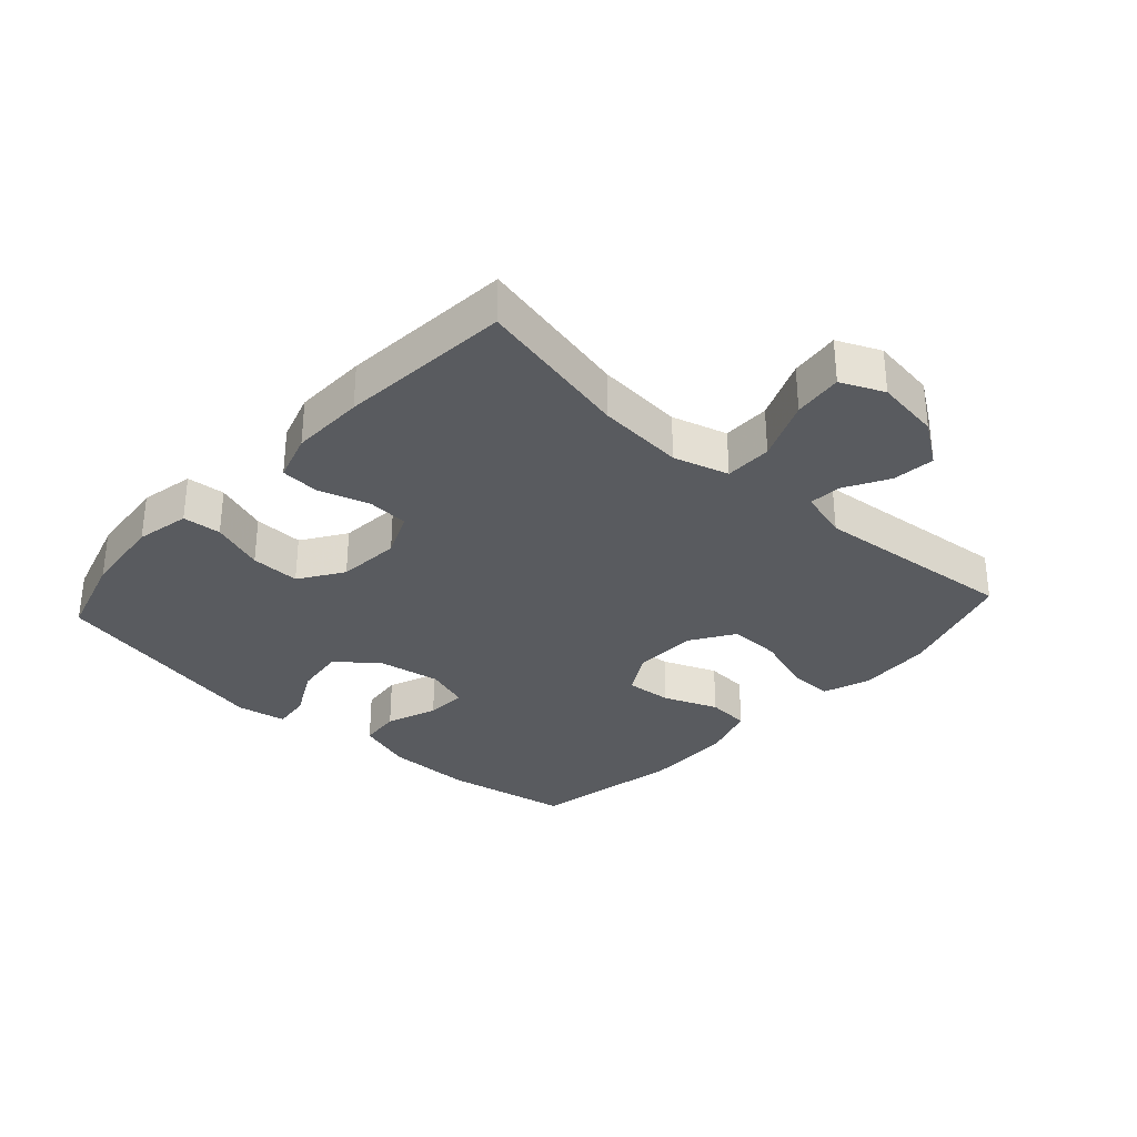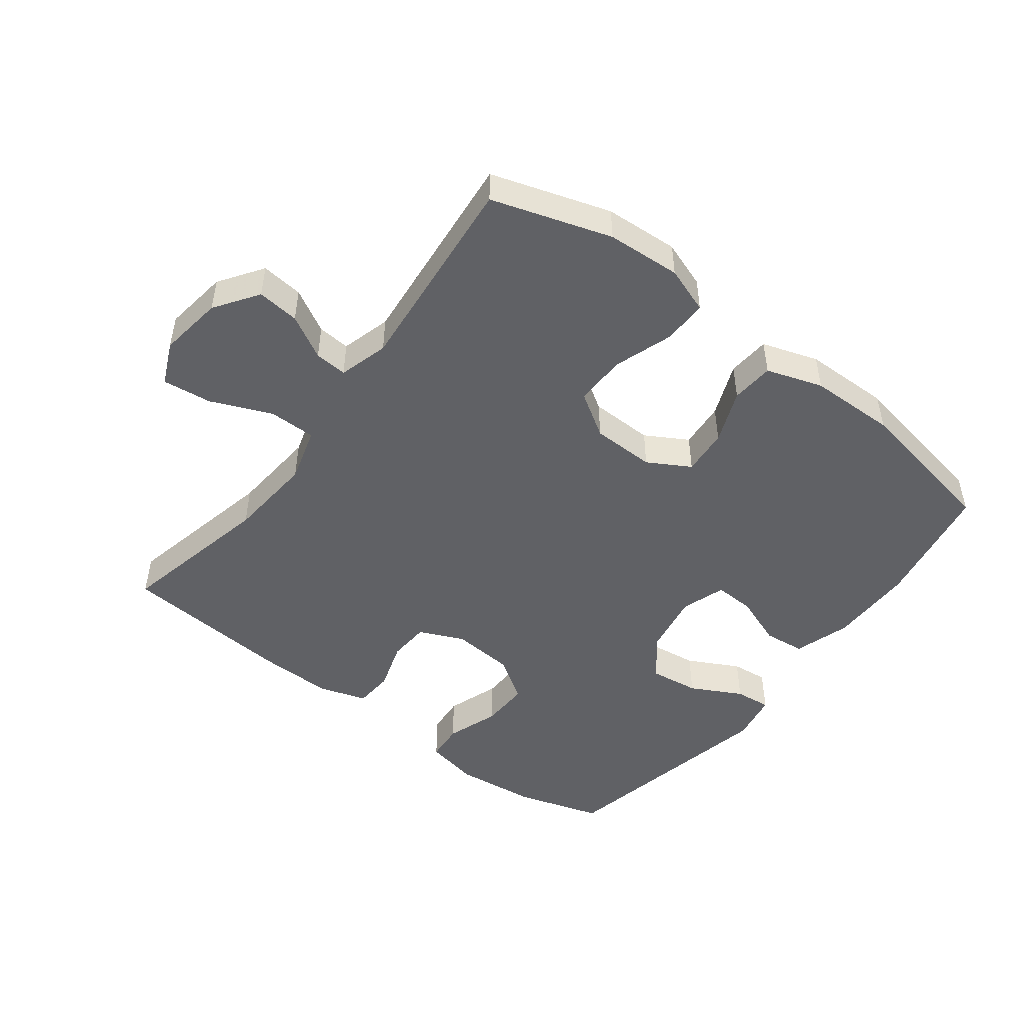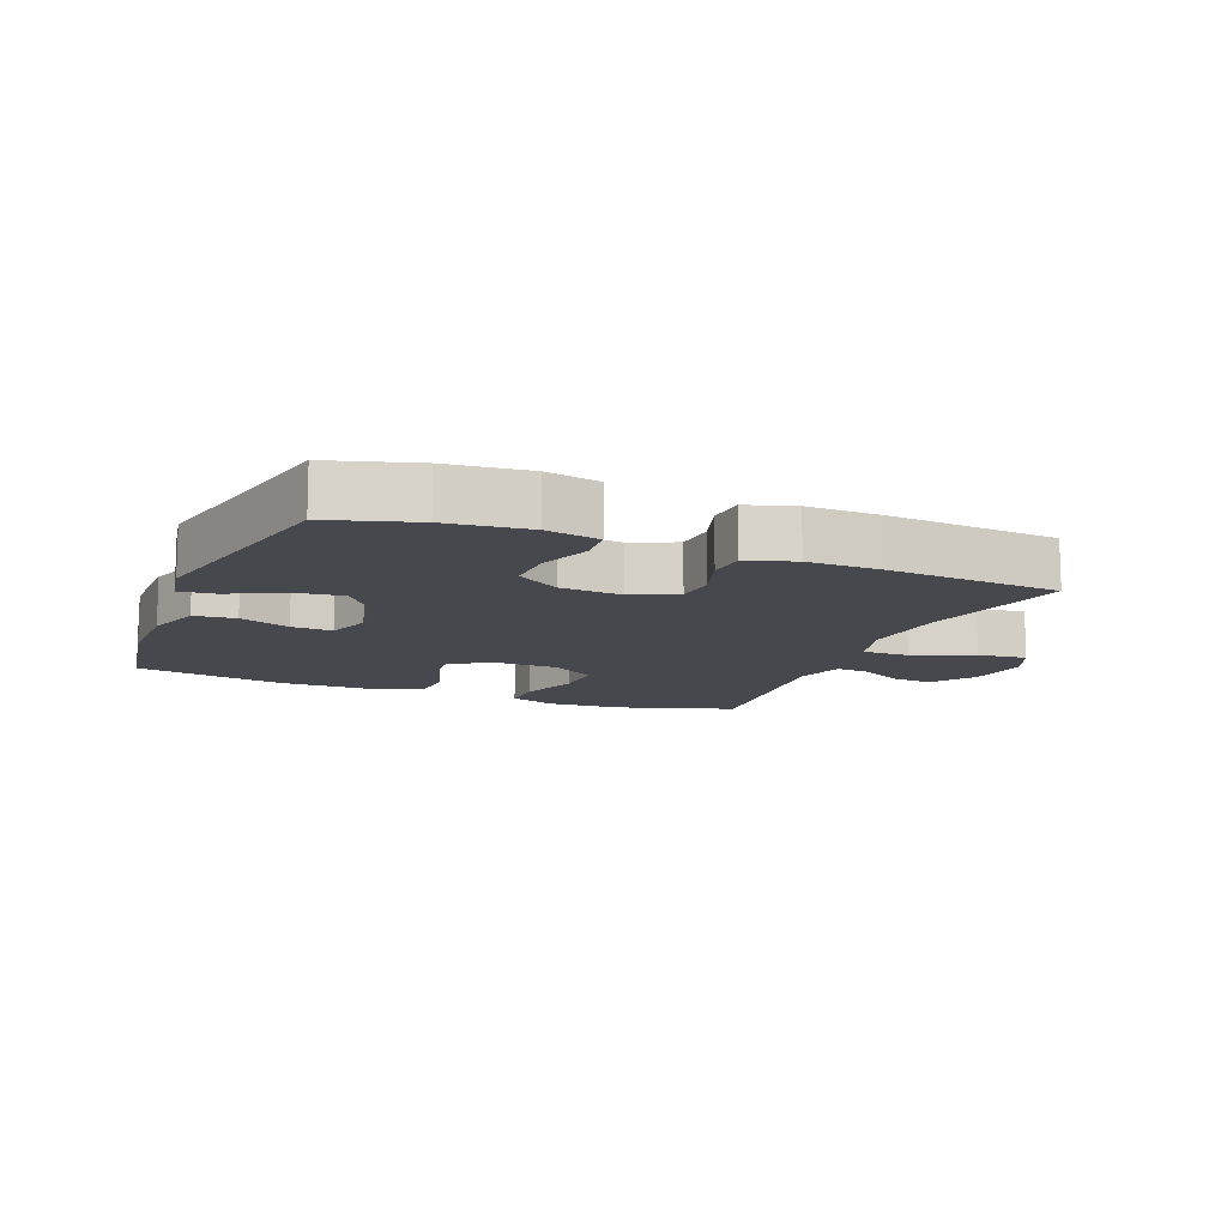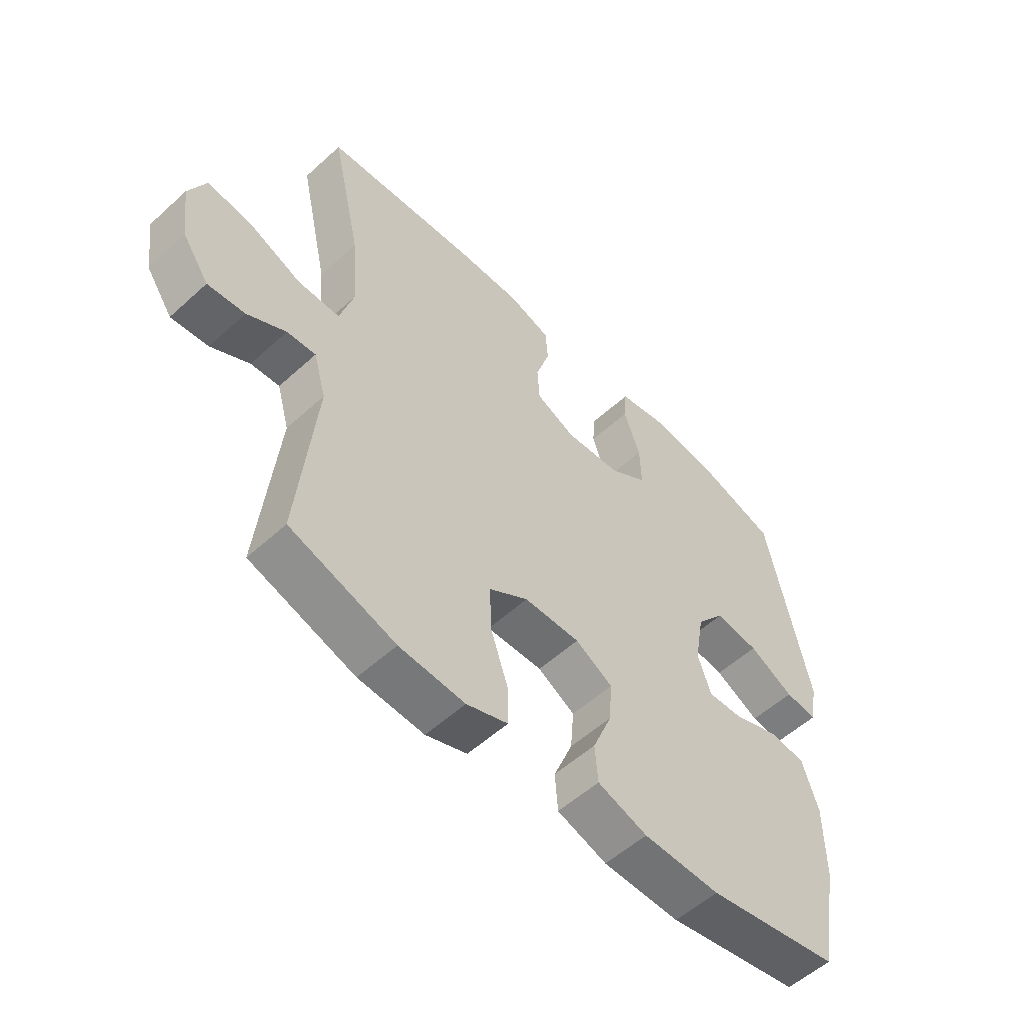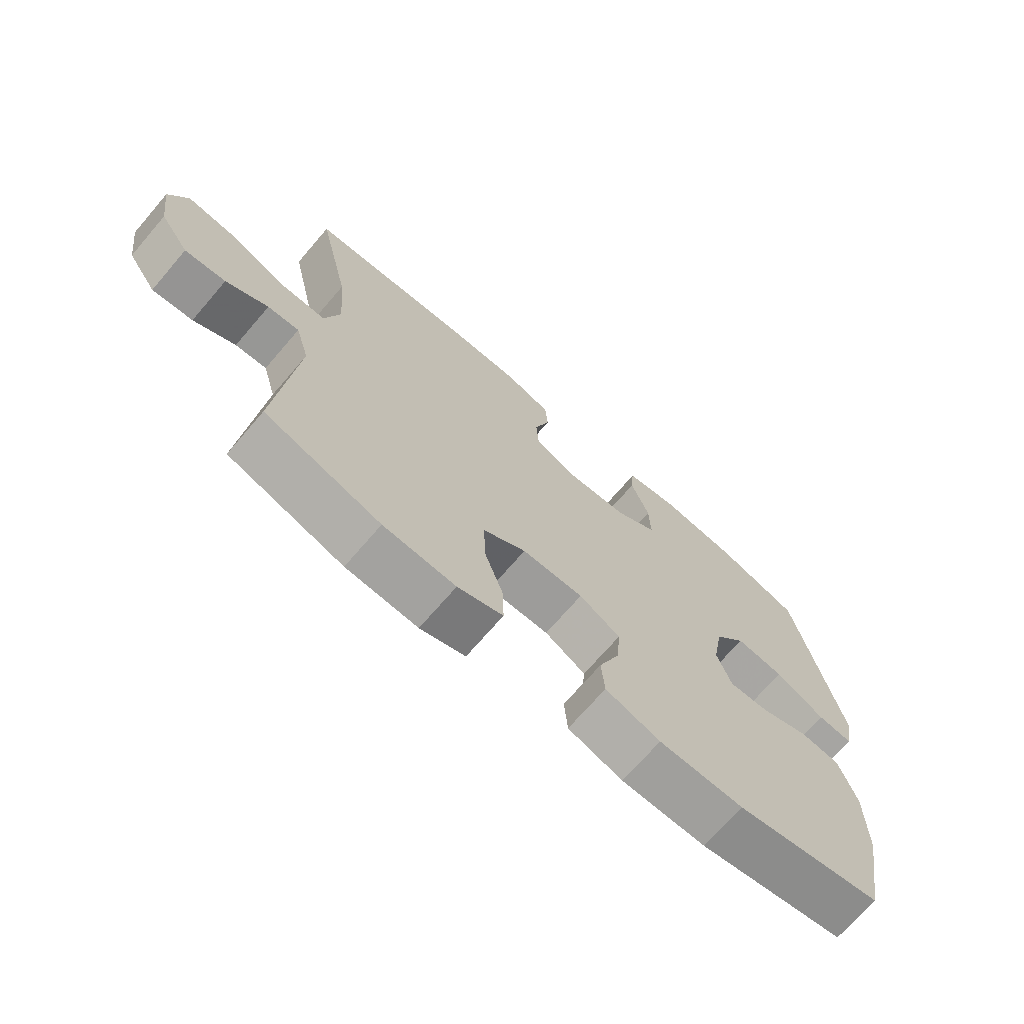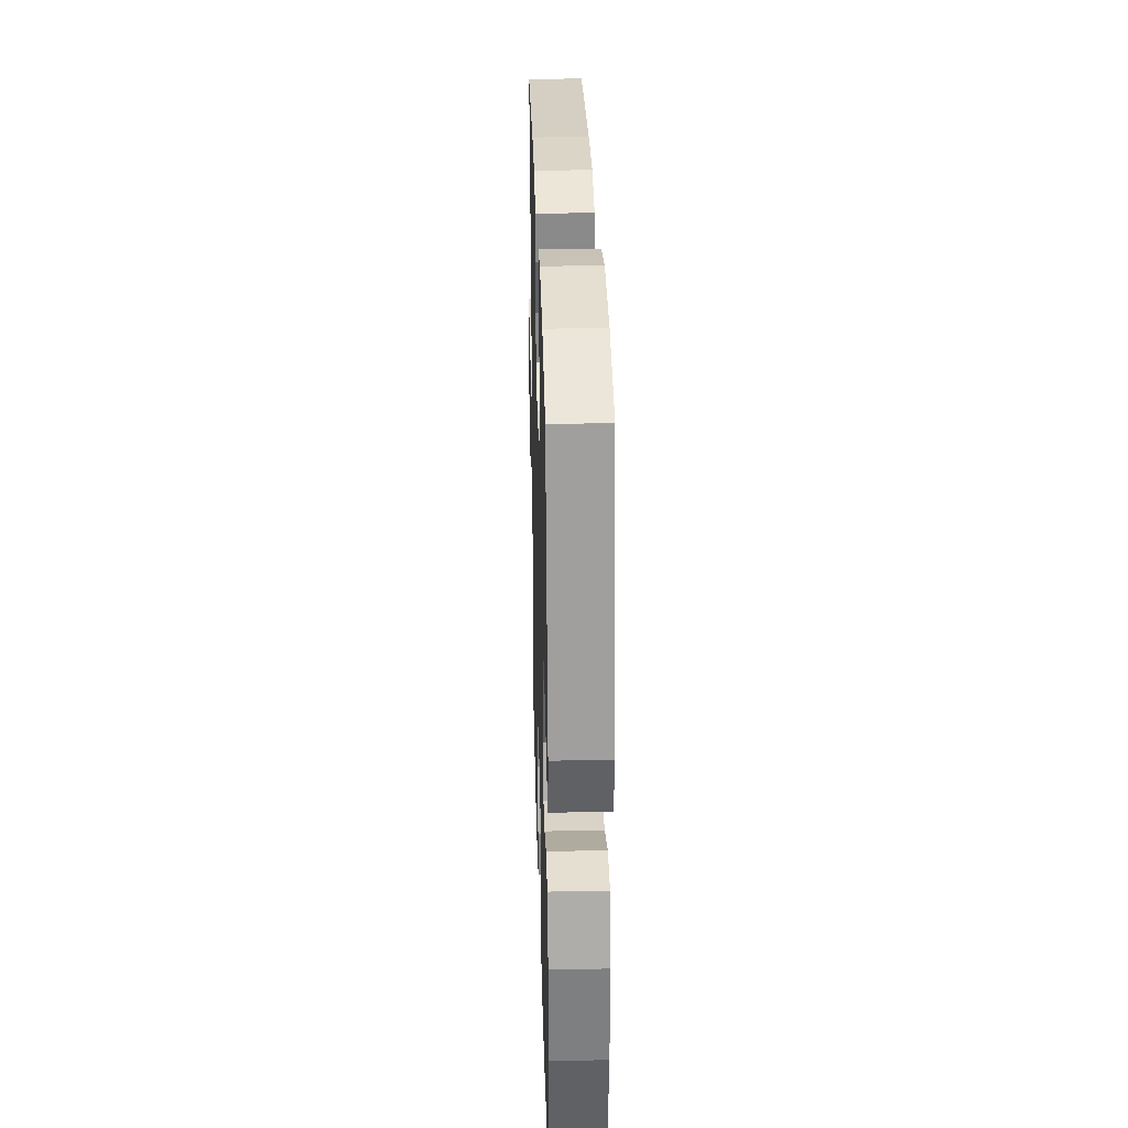
<metadata>
{"format":"obj","ext":"obj","renderer":"f3d","projection":"perspective","resolution":1024,"background":"white","views":[{"elev":-32.0,"azim":47.6,"up":"+Y"},{"elev":-48.4,"azim":142.7,"up":"+Y"},{"elev":-11.8,"azim":-22.2,"up":"+Y"},{"elev":-55.2,"azim":133.8,"up":"+Z"},{"elev":-70.7,"azim":139.3,"up":"+Z"},{"elev":30.5,"azim":-91.6,"up":"+Z"}]}
</metadata>
<code>
v 0.5 0.07 -0.5
v 0.314 0.07 -0.559
v 0.198 0.07 -0.566
v 0.125 0.07 -0.54
v 0.126 0.07 -0.47
v 0.157 0.07 -0.378
v 0.159 0.07 -0.297
v 0.09 0.07 -0.253
v -0.009 0.07 -0.251
v -0.075 0.07 -0.289
v -0.069 0.07 -0.362
v -0.035 0.07 -0.446
v -0.04 0.07 -0.513
v -0.128 0.07 -0.542
v -0.264 0.07 -0.544
v -0.5 0.07 -0.5
v -0.536 0.07 -0.303
v -0.536 0.07 -0.169
v -0.508 0.07 -0.081
v -0.443 0.07 -0.074
v -0.364 0.07 -0.104
v -0.3 0.07 -0.107
v -0.277 0.07 -0.038
v -0.294 0.07 0.059
v -0.345 0.07 0.123
v -0.423 0.07 0.113
v -0.503 0.07 0.071
v -0.56 0.07 0.065
v -0.574 0.07 0.142
v -0.5 0.07 0.5
v -0.365 0.07 0.541
v -0.237 0.07 0.555
v -0.153 0.07 0.538
v -0.148 0.07 0.478
v -0.177 0.07 0.395
v -0.179 0.07 0.318
v -0.111 0.07 0.273
v -0.013 0.07 0.265
v 0.057 0.07 0.296
v 0.061 0.07 0.361
v 0.036 0.07 0.439
v 0.04 0.07 0.5
v 0.115 0.07 0.524
v 0.23 0.07 0.522
v 0.5 0.07 0.5
v 0.447 0.07 0.257
v 0.436 0.07 0.121
v 0.461 0.07 0.035
v 0.535 0.07 0.035
v 0.63 0.07 0.075
v 0.707 0.07 0.084
v 0.737 0.07 0.017
v 0.723 0.07 -0.084
v 0.676 0.07 -0.152
v 0.61 0.07 -0.145
v 0.542 0.07 -0.107
v 0.491 0.07 -0.103
v 0.469 0.07 -0.181
v 0.5 0 -0.5
v 0.314 0 -0.559
v 0.198 0 -0.566
v 0.125 0 -0.54
v 0.126 0 -0.47
v 0.157 0 -0.378
v 0.159 0 -0.297
v 0.09 0 -0.253
v -0.009 0 -0.251
v -0.075 0 -0.289
v -0.069 0 -0.362
v -0.035 0 -0.446
v -0.04 0 -0.513
v -0.128 0 -0.542
v -0.264 0 -0.544
v -0.5 0 -0.5
v -0.536 0 -0.303
v -0.536 0 -0.169
v -0.508 0 -0.081
v -0.443 0 -0.074
v -0.364 0 -0.104
v -0.3 0 -0.107
v -0.277 0 -0.038
v -0.294 0 0.059
v -0.345 0 0.123
v -0.423 0 0.113
v -0.503 0 0.071
v -0.56 0 0.065
v -0.574 0 0.142
v -0.5 0 0.5
v -0.365 0 0.541
v -0.237 0 0.555
v -0.153 0 0.538
v -0.148 0 0.478
v -0.177 0 0.395
v -0.179 0 0.318
v -0.111 0 0.273
v -0.013 0 0.265
v 0.057 0 0.296
v 0.061 0 0.361
v 0.036 0 0.439
v 0.04 0 0.5
v 0.115 0 0.524
v 0.23 0 0.522
v 0.5 0 0.5
v 0.447 0 0.257
v 0.436 0 0.121
v 0.461 0 0.035
v 0.535 0 0.035
v 0.63 0 0.075
v 0.707 0 0.084
v 0.737 0 0.017
v 0.723 0 -0.084
v 0.676 0 -0.152
v 0.61 0 -0.145
v 0.542 0 -0.107
v 0.491 0 -0.103
v 0.469 0 -0.181
f 54 55 56
f 53 54 56
f 52 53 56
f 51 52 56
f 50 51 56
f 49 50 56
f 48 49 56 57
f 47 48 57 58
f 44 45 46
f 43 44 46
f 42 43 46
f 41 42 46
f 40 41 46
f 39 40 46 47
f 58 1 2
f 47 58 2
f 39 47 2
f 38 39 2
f 33 34 35
f 32 33 35
f 31 32 35
f 30 31 35
f 29 30 35
f 28 29 35
f 27 28 35
f 26 27 35
f 25 26 35 36
f 24 25 36 37
f 19 20 21
f 18 19 21
f 17 18 21
f 16 17 21
f 15 16 21
f 14 15 21
f 13 14 21
f 12 13 21
f 11 12 21
f 10 11 21 22
f 9 10 22 23
f 4 5 6
f 3 4 6
f 2 3 6
f 2 6 7
f 38 2 7
f 24 37 38
f 23 24 38
f 9 23 38
f 8 9 38
f 7 8 38
f 114 113 112
f 114 112 111
f 114 111 110
f 114 110 109
f 114 109 108
f 114 108 107
f 115 114 107 106
f 116 115 106 105
f 104 103 102
f 104 102 101
f 104 101 100
f 104 100 99
f 104 99 98
f 105 104 98 97
f 60 59 116
f 60 116 105
f 60 105 97
f 60 97 96
f 93 92 91
f 93 91 90
f 93 90 89
f 93 89 88
f 93 88 87
f 93 87 86
f 93 86 85
f 93 85 84
f 94 93 84 83
f 95 94 83 82
f 79 78 77
f 79 77 76
f 79 76 75
f 79 75 74
f 79 74 73
f 79 73 72
f 79 72 71
f 79 71 70
f 79 70 69
f 80 79 69 68
f 81 80 68 67
f 64 63 62
f 64 62 61
f 64 61 60
f 65 64 60
f 65 60 96
f 96 95 82
f 96 82 81
f 96 81 67
f 96 67 66
f 96 66 65
f 1 59 60 2
f 2 60 61 3
f 3 61 62 4
f 4 62 63 5
f 5 63 64 6
f 6 64 65 7
f 7 65 66 8
f 8 66 67 9
f 9 67 68 10
f 10 68 69 11
f 11 69 70 12
f 12 70 71 13
f 13 71 72 14
f 14 72 73 15
f 15 73 74 16
f 16 74 75 17
f 17 75 76 18
f 18 76 77 19
f 19 77 78 20
f 20 78 79 21
f 21 79 80 22
f 22 80 81 23
f 23 81 82 24
f 24 82 83 25
f 25 83 84 26
f 26 84 85 27
f 27 85 86 28
f 28 86 87 29
f 29 87 88 30
f 30 88 89 31
f 31 89 90 32
f 32 90 91 33
f 33 91 92 34
f 34 92 93 35
f 35 93 94 36
f 36 94 95 37
f 37 95 96 38
f 38 96 97 39
f 39 97 98 40
f 40 98 99 41
f 41 99 100 42
f 42 100 101 43
f 43 101 102 44
f 44 102 103 45
f 45 103 104 46
f 46 104 105 47
f 47 105 106 48
f 48 106 107 49
f 49 107 108 50
f 50 108 109 51
f 51 109 110 52
f 52 110 111 53
f 53 111 112 54
f 54 112 113 55
f 55 113 114 56
f 56 114 115 57
f 57 115 116 58
f 58 116 59 1

</code>
